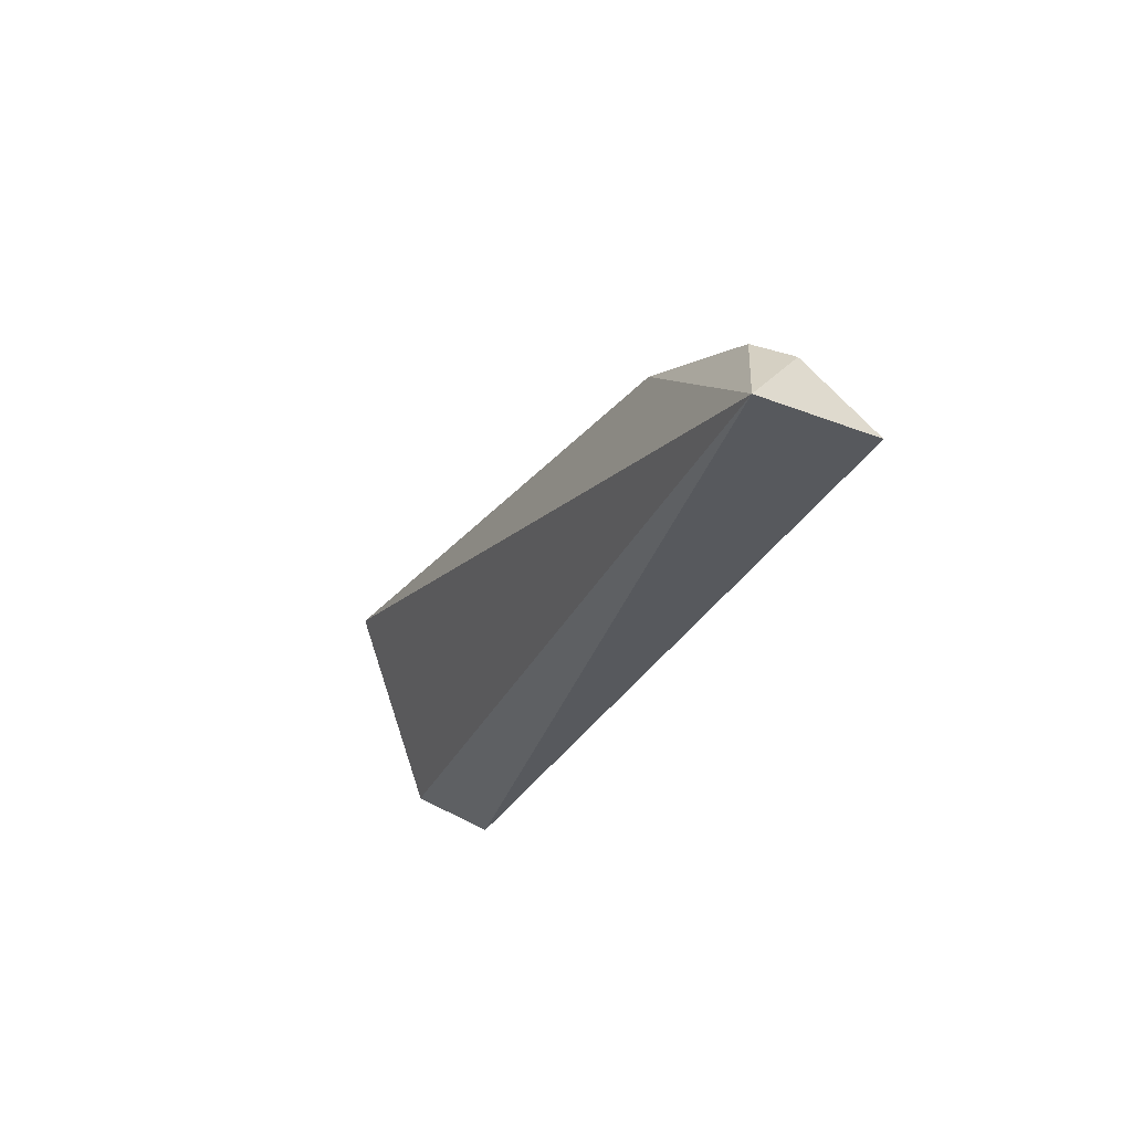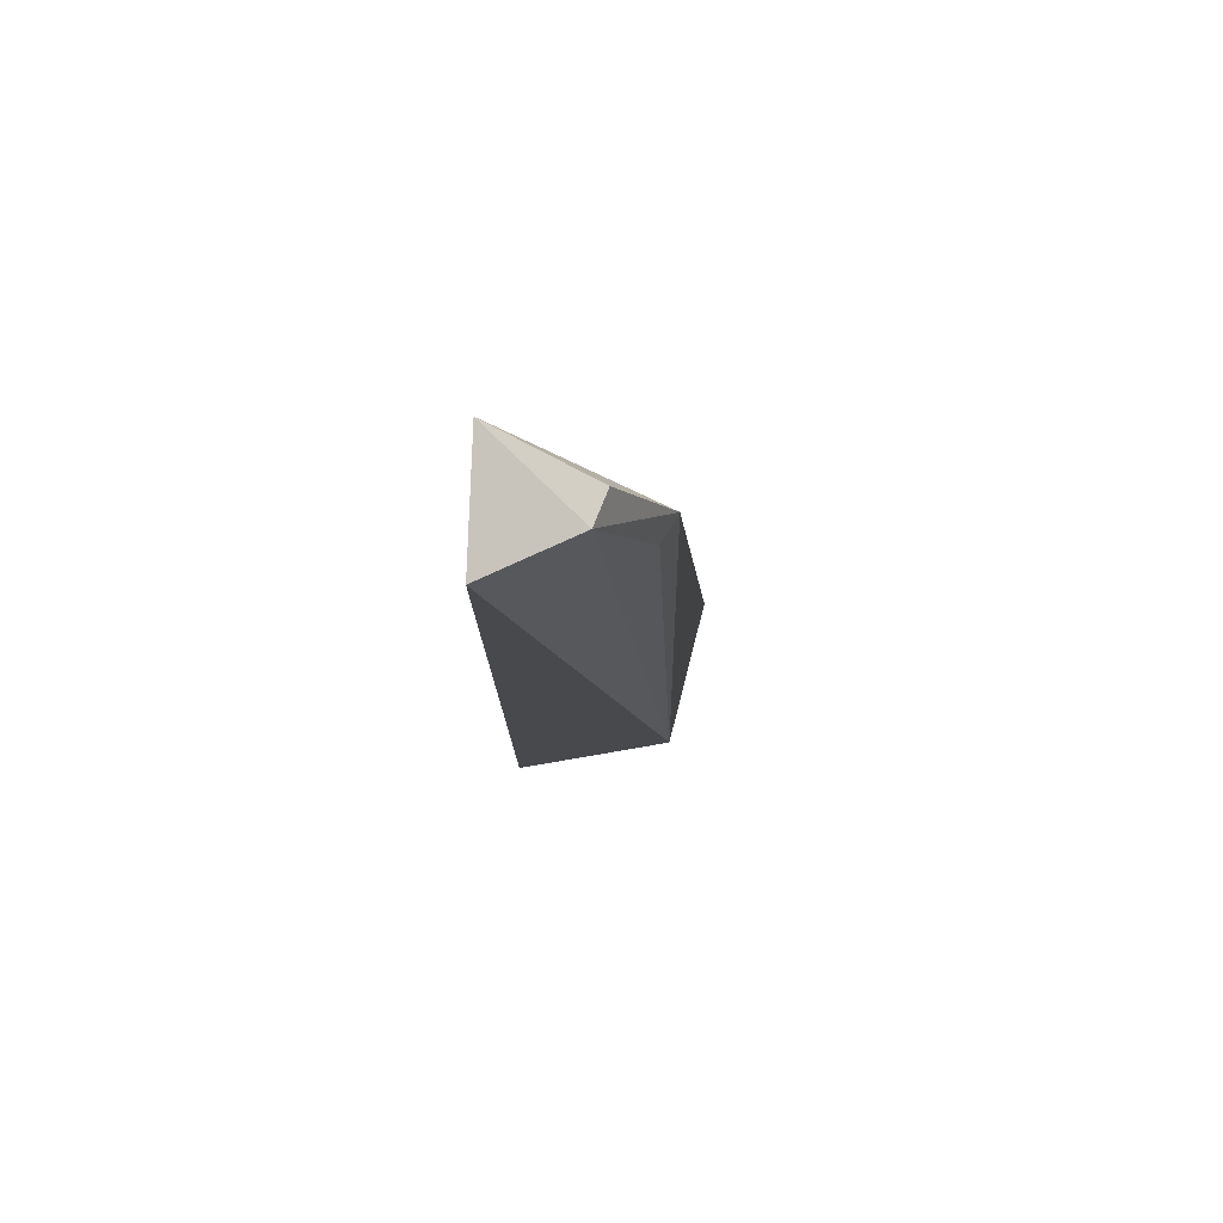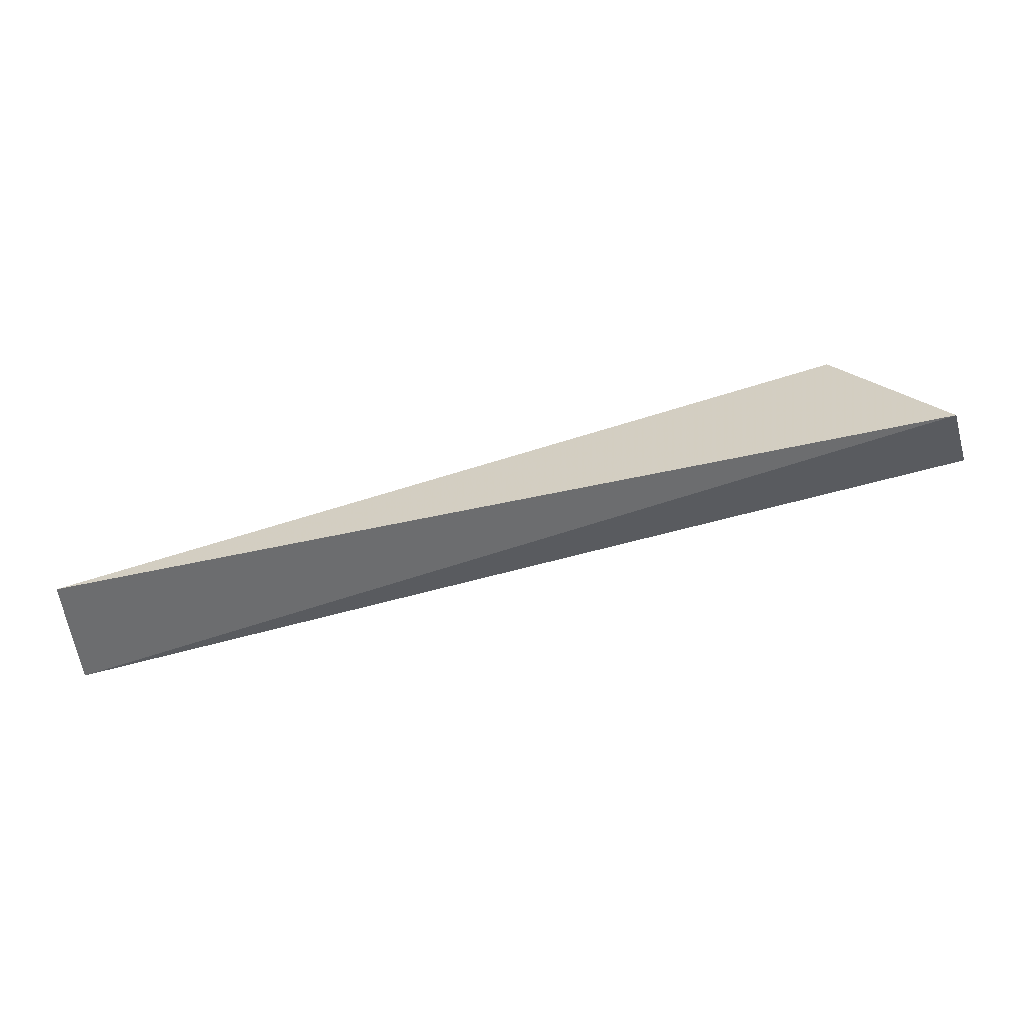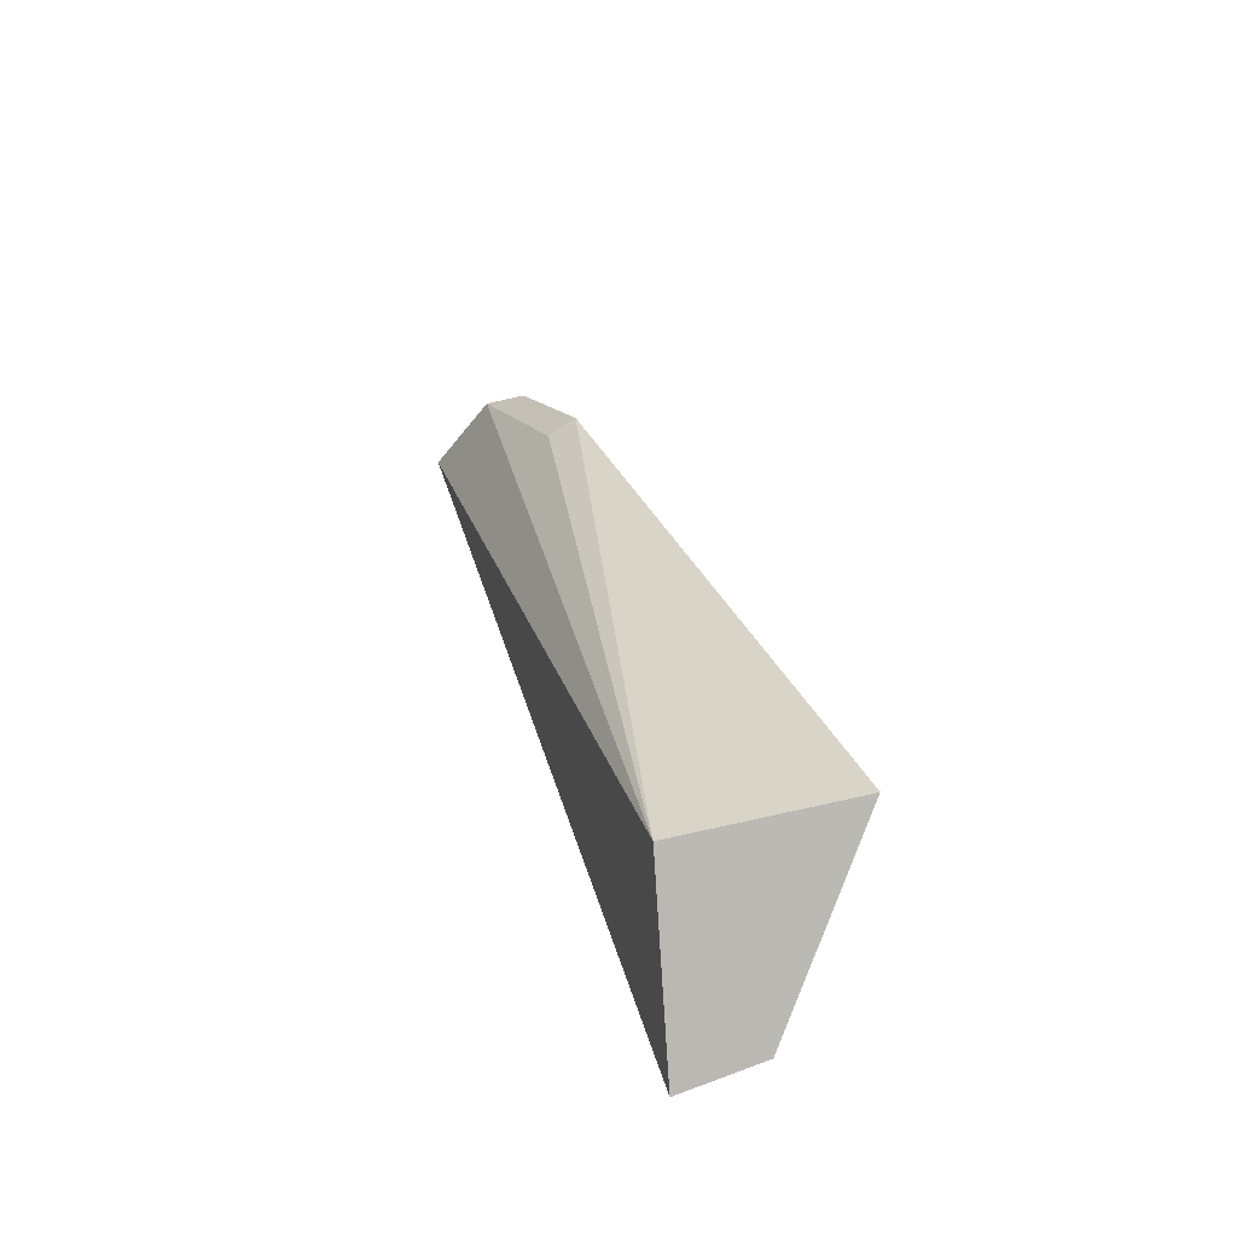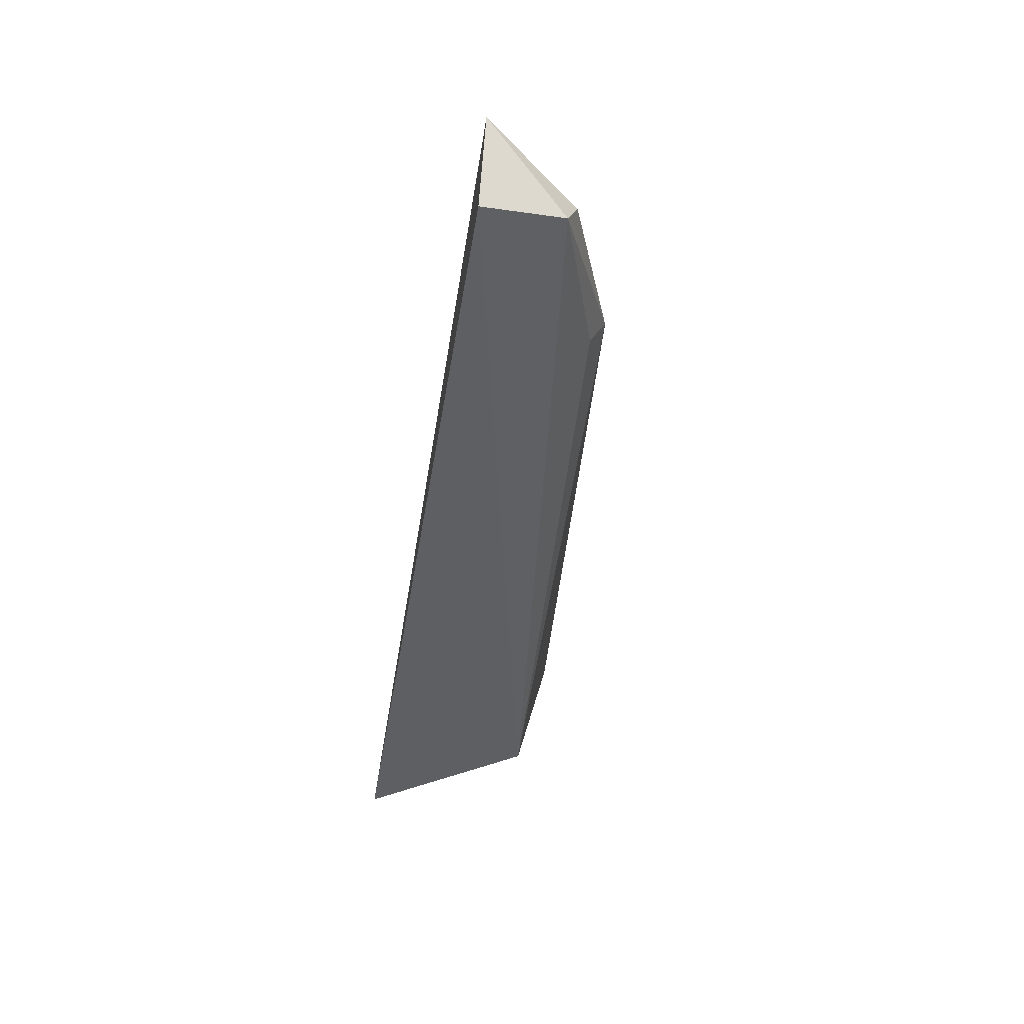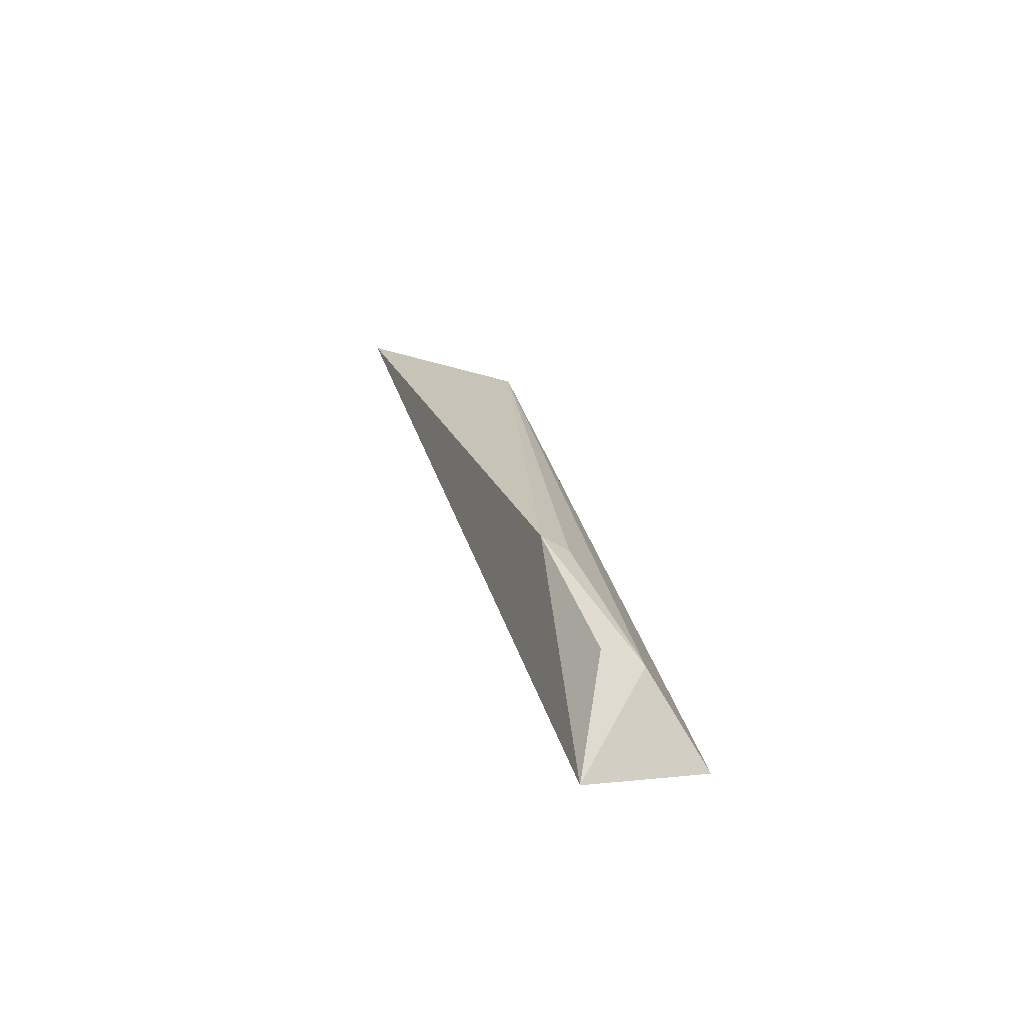
<metadata>
{"format":"obj","ext":"obj","renderer":"f3d","projection":"perspective","resolution":1024,"background":"white","views":[{"elev":-30.2,"azim":-112.3,"up":"+Z"},{"elev":-11.3,"azim":-92.3,"up":"+Y"},{"elev":-55.5,"azim":10.9,"up":"+Z"},{"elev":38.2,"azim":74.5,"up":"+Z"},{"elev":-42.2,"azim":-101.0,"up":"+Y"},{"elev":14.4,"azim":-102.2,"up":"+Z"}]}
</metadata>
<code>
v 0.02818 -0.02315 0.08201
v 0.03186 -0.02788 0.07385
v -0.01262 -0.02525 0.07095
v 0.03137 -0.03148 0.07236
v 0.02644 -0.03073 0.08
v -0.002697 -0.02594 0.07847
v -0.01214 -0.03082 0.07075
v -0.01045 -0.0285 0.07492
v -0.009734 -0.02681 0.07555
v -0.002707 -0.02725 0.0777
f 1 2 3
f 3 2 4
f 5 2 1
f 5 4 2
f 6 5 1
f 6 1 3
f 7 3 4
f 7 4 5
f 8 3 7
f 8 7 5
f 9 8 6
f 9 6 3
f 9 3 8
f 10 8 5
f 10 5 6
f 10 6 8

</code>
